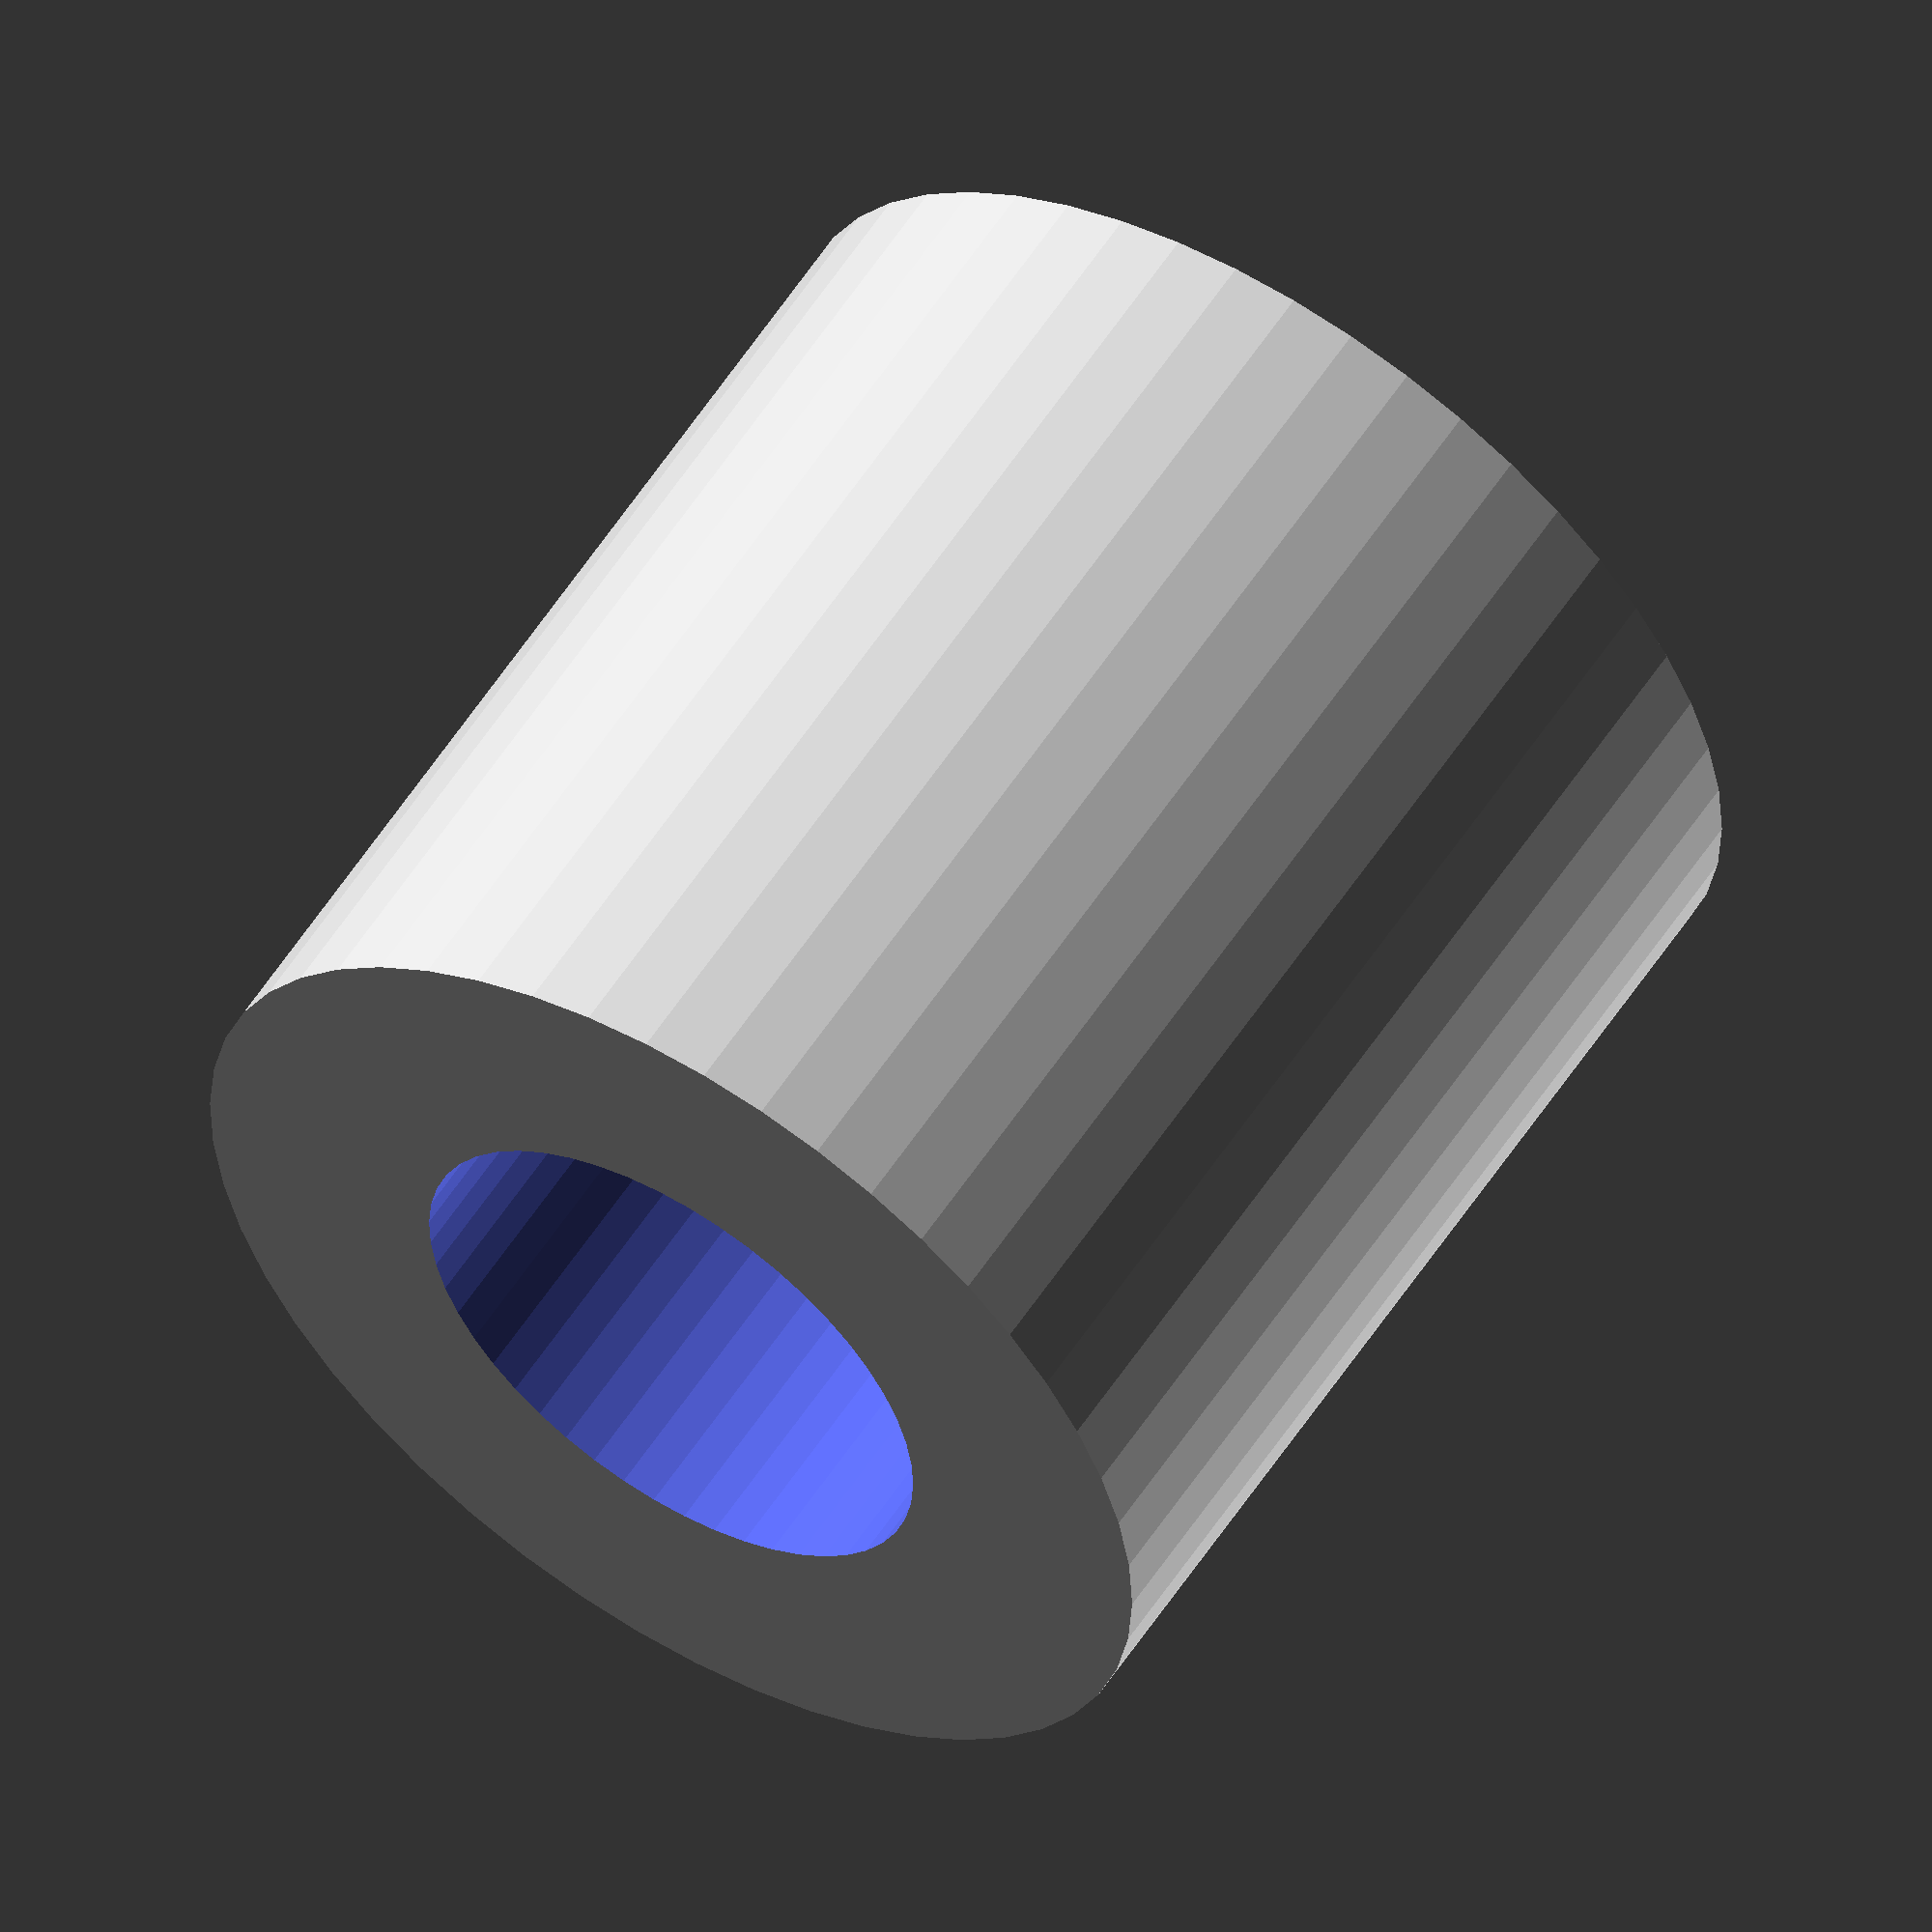
<openscad>
$fn = 50;


difference() {
	union() {
		translate(v = [0, 0, -10.0000000000]) {
			cylinder(h = 20, r = 10.0000000000);
		}
	}
	union() {
		translate(v = [0, 0, -100.0000000000]) {
			cylinder(h = 200, r = 5.2500000000);
		}
	}
}
</openscad>
<views>
elev=302.8 azim=338.9 roll=32.6 proj=o view=solid
</views>
